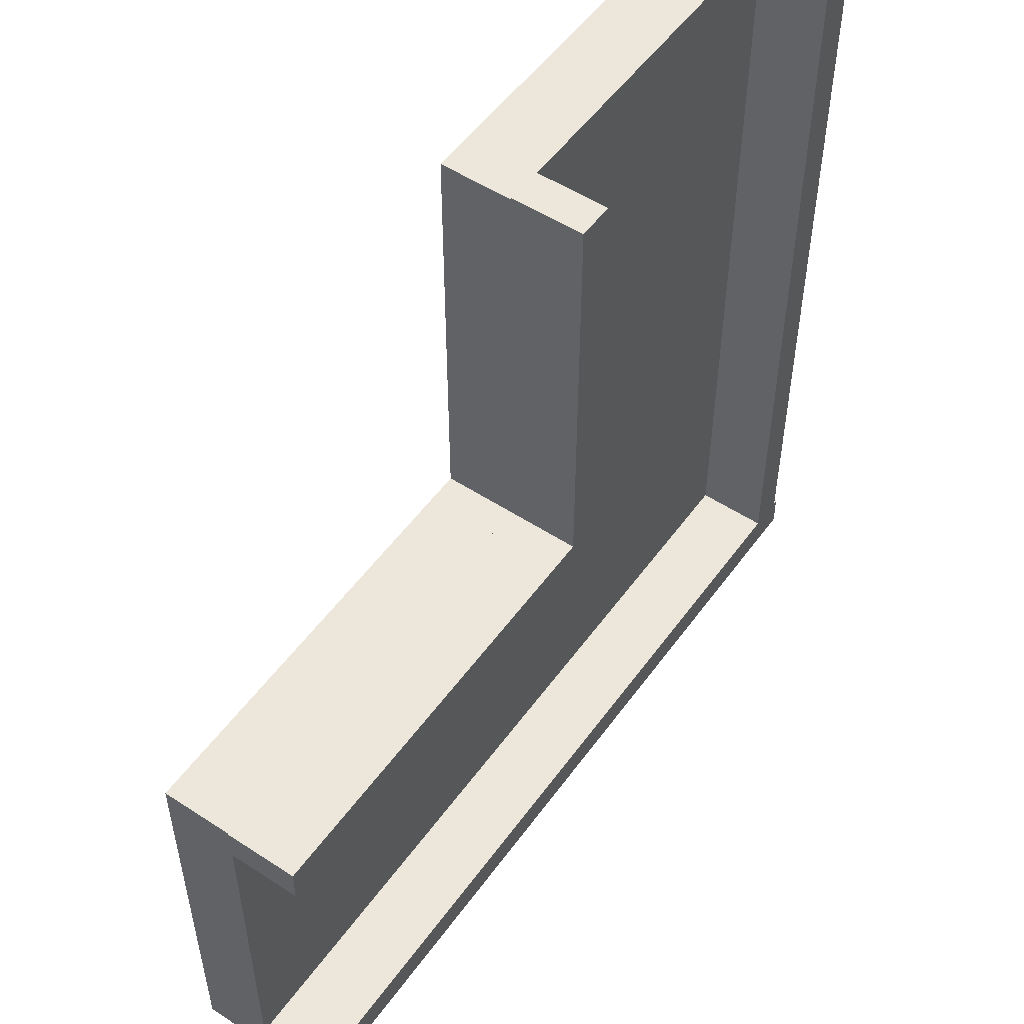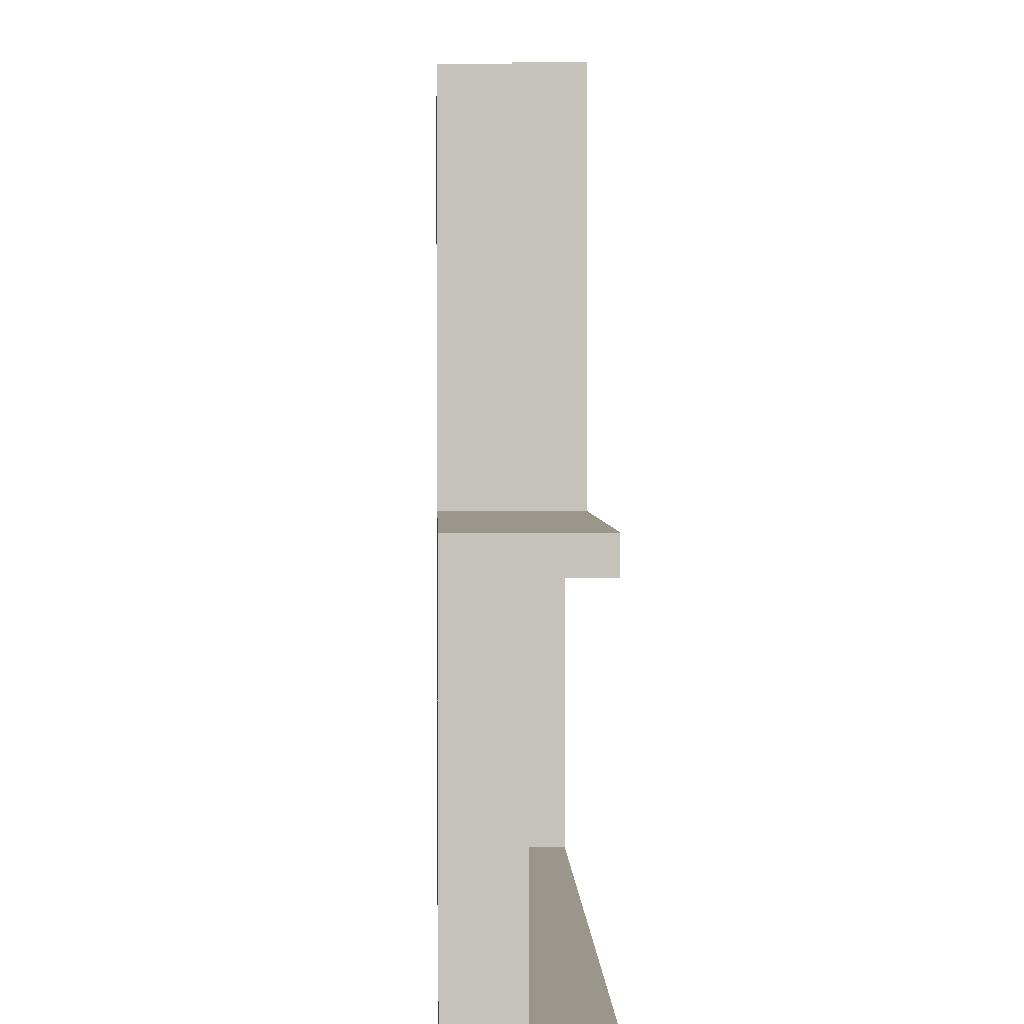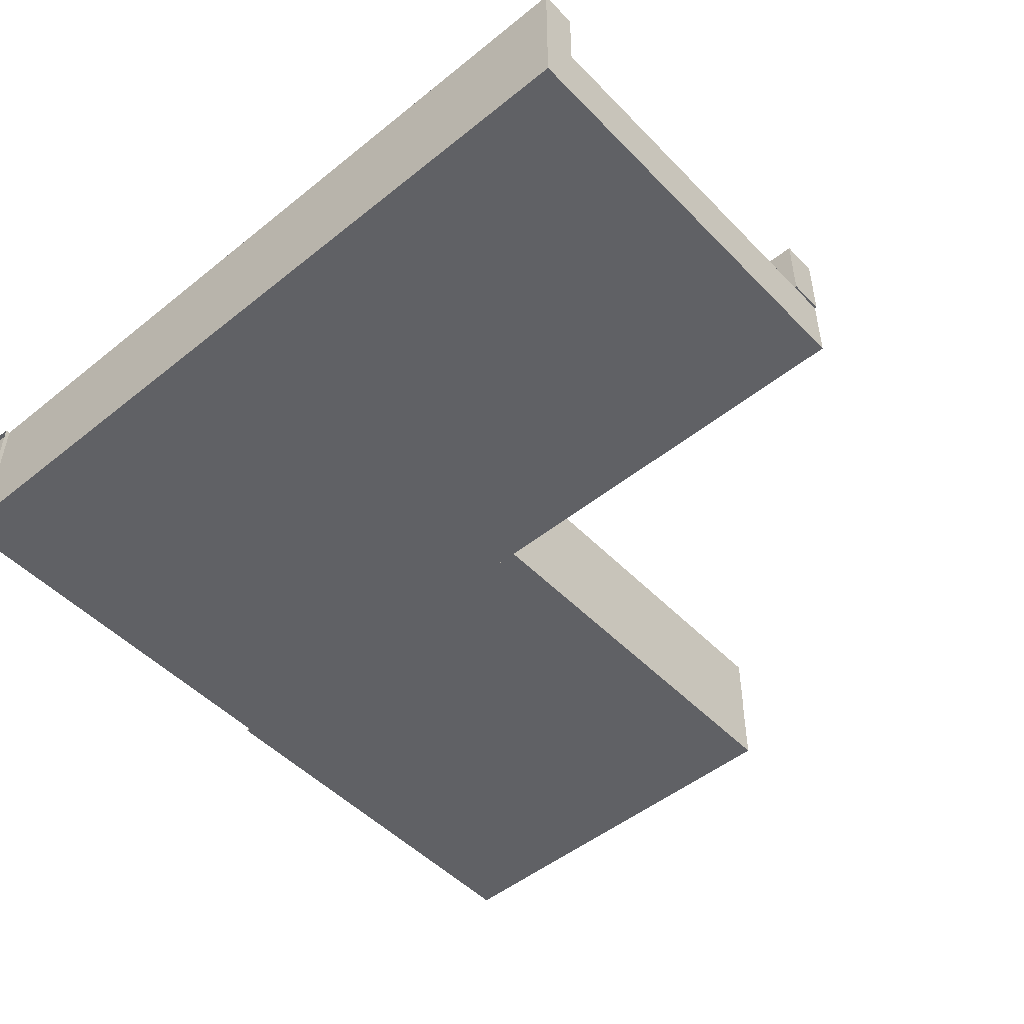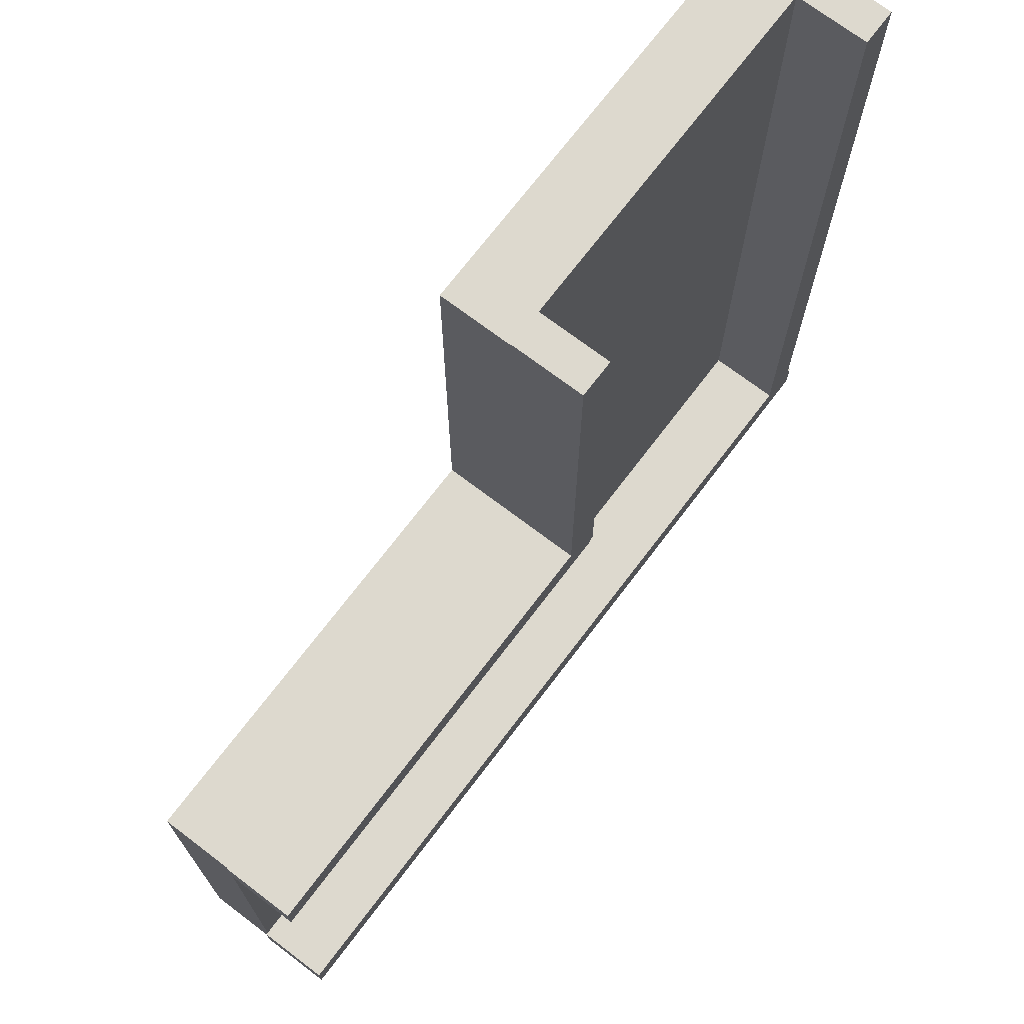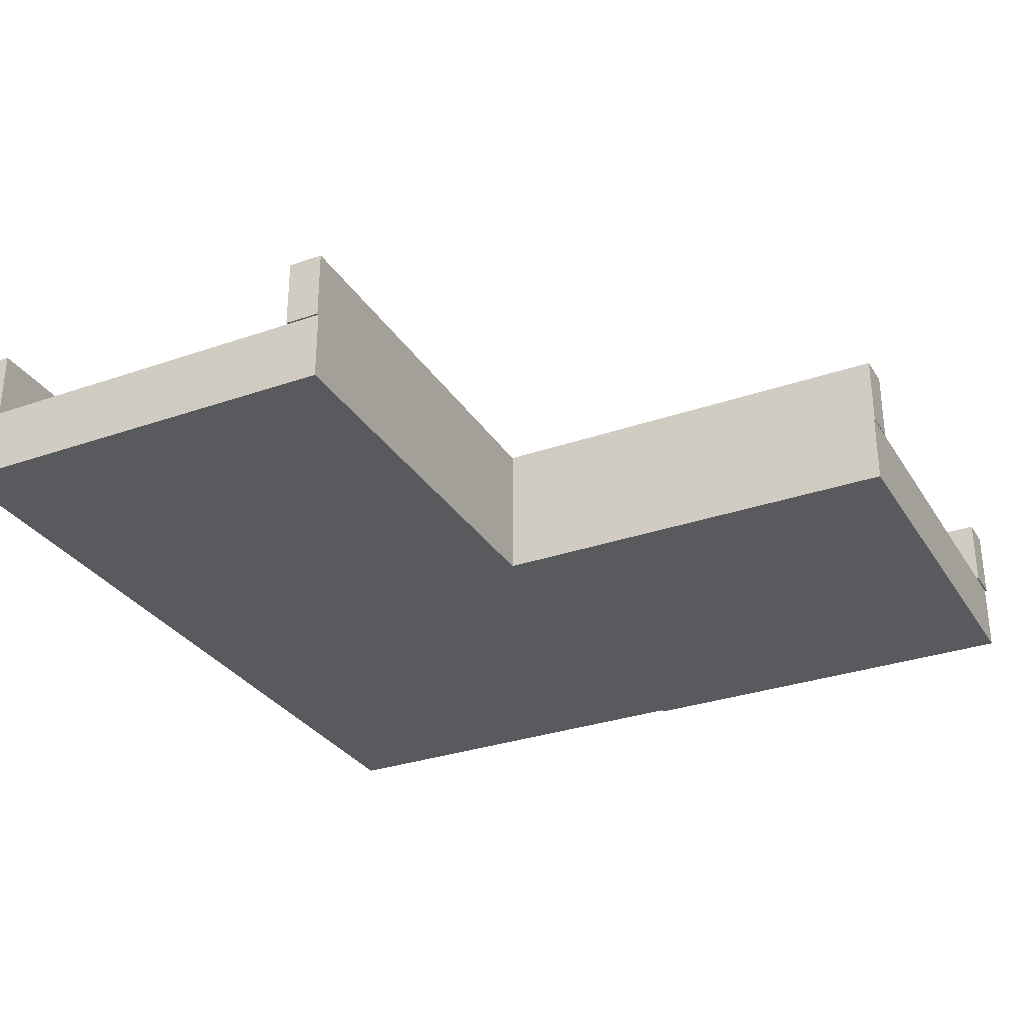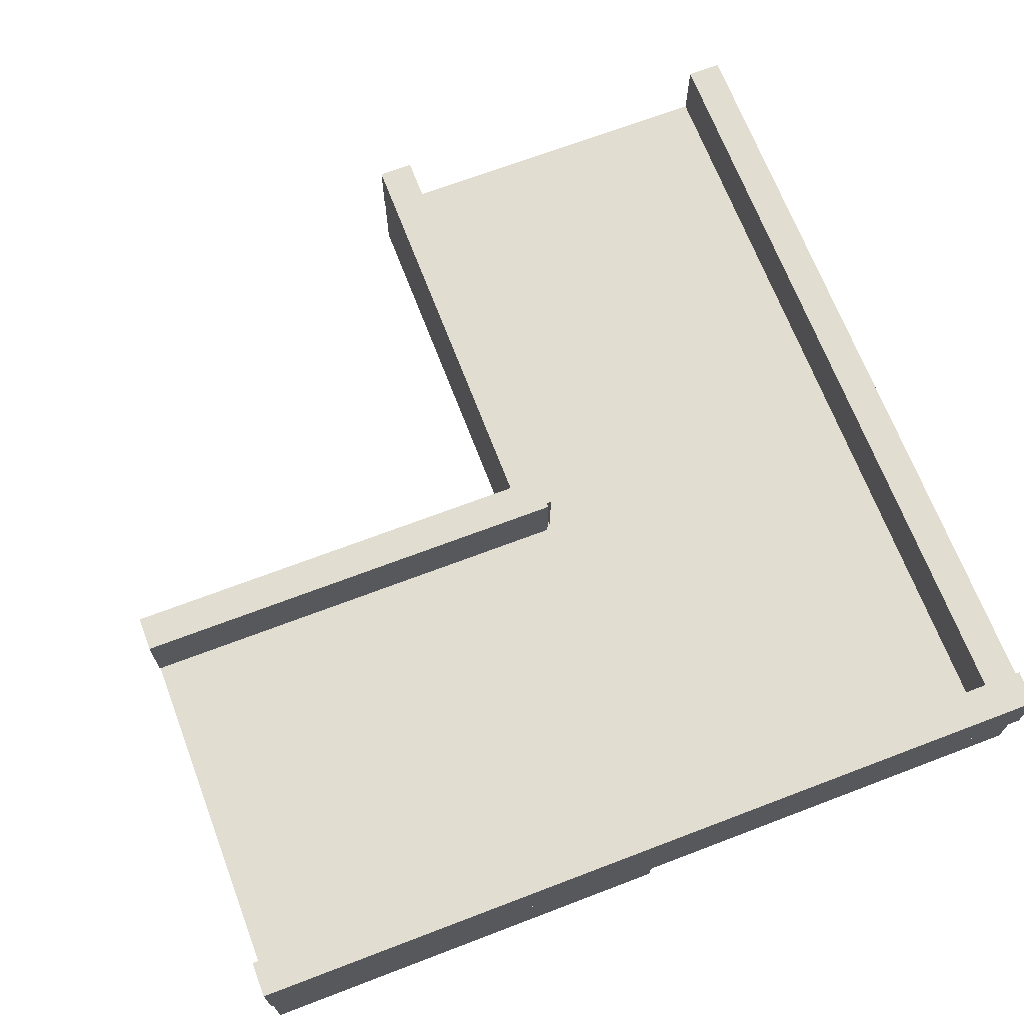
<metadata>
{"format":"obj","ext":"obj","renderer":"f3d","projection":"perspective","resolution":1024,"background":"white","views":[{"elev":52.9,"azim":125.0,"up":"+Z"},{"elev":2.3,"azim":88.2,"up":"+Z"},{"elev":-49.4,"azim":-48.3,"up":"+Y"},{"elev":71.8,"azim":127.2,"up":"+Z"},{"elev":-30.6,"azim":26.7,"up":"+Y"},{"elev":68.7,"azim":159.1,"up":"+Y"}]}
</metadata>
<code>
g default
v -30 -10 -0.6
v 30 -10 -0.6
v -30 0 -0.6
v 30 0 -0.6
v -30 0 -119.4
v 30 0 -119.4
v -30 -10 -119.4
v 30 -10 -119.4
v 25 0 -0.3132
v 30 0 -0.3132
v 25 10 -0.3132
v 30 10 -0.3132
v 25 10 -64.38
v 30 10 -64.38
v 25 0 -64.38
v 30 0 -64.38
v -30 0 -0.6
v -25 0 -0.6
v -30 10 -0.6
v -25 10 -0.6
v -30 10 -119.4
v -25 10 -119.4
v -30 0 -119.4
v -25 0 -119.4
v 90.28 0 -115
v 90.28 0 -120
v 90.28 10 -115
v 90.28 10 -120
v -30.62 10 -115
v -30.62 10 -120
v -30.62 0 -115
v -30.62 0 -120
v 90.1 0 -60
v 90.1 0 -65
v 90.1 10 -60
v 90.1 10 -65
v 25.65 10 -60
v 25.65 10 -65
v 25.65 0 -60
v 25.65 0 -65
v 30 -10 -60
v 90 -10 -60
v 30 0 -60
v 90 0 -60
v 30 0 -120
v 90 0 -120
v 30 -10 -120
v 90 -10 -120
g polySurface8
f 1 2 4 3
f 3 4 6 5
f 5 6 8 7
f 7 8 2 1
f 2 8 6 4
f 7 1 3 5
f 9 10 12 11
f 11 12 14 13
f 10 16 14 12
f 15 16 10 9
f 13 15 9 11
f 17 18 20 19
f 19 20 22 21
f 21 22 24 23
f 23 24 18 17
f 18 24 22 20
f 23 17 19 21
f 25 26 28 27
f 27 28 30 29
f 26 32 30 28
f 31 32 26 25
f 29 31 25 27
f 33 34 36 35
f 35 36 38 37
f 34 40 38 36
f 39 40 34 33
f 37 39 33 35
f 41 42 44 43
f 43 44 46 45
f 45 46 48 47
f 47 48 42 41
f 42 48 46 44
f 47 41 43 45

</code>
